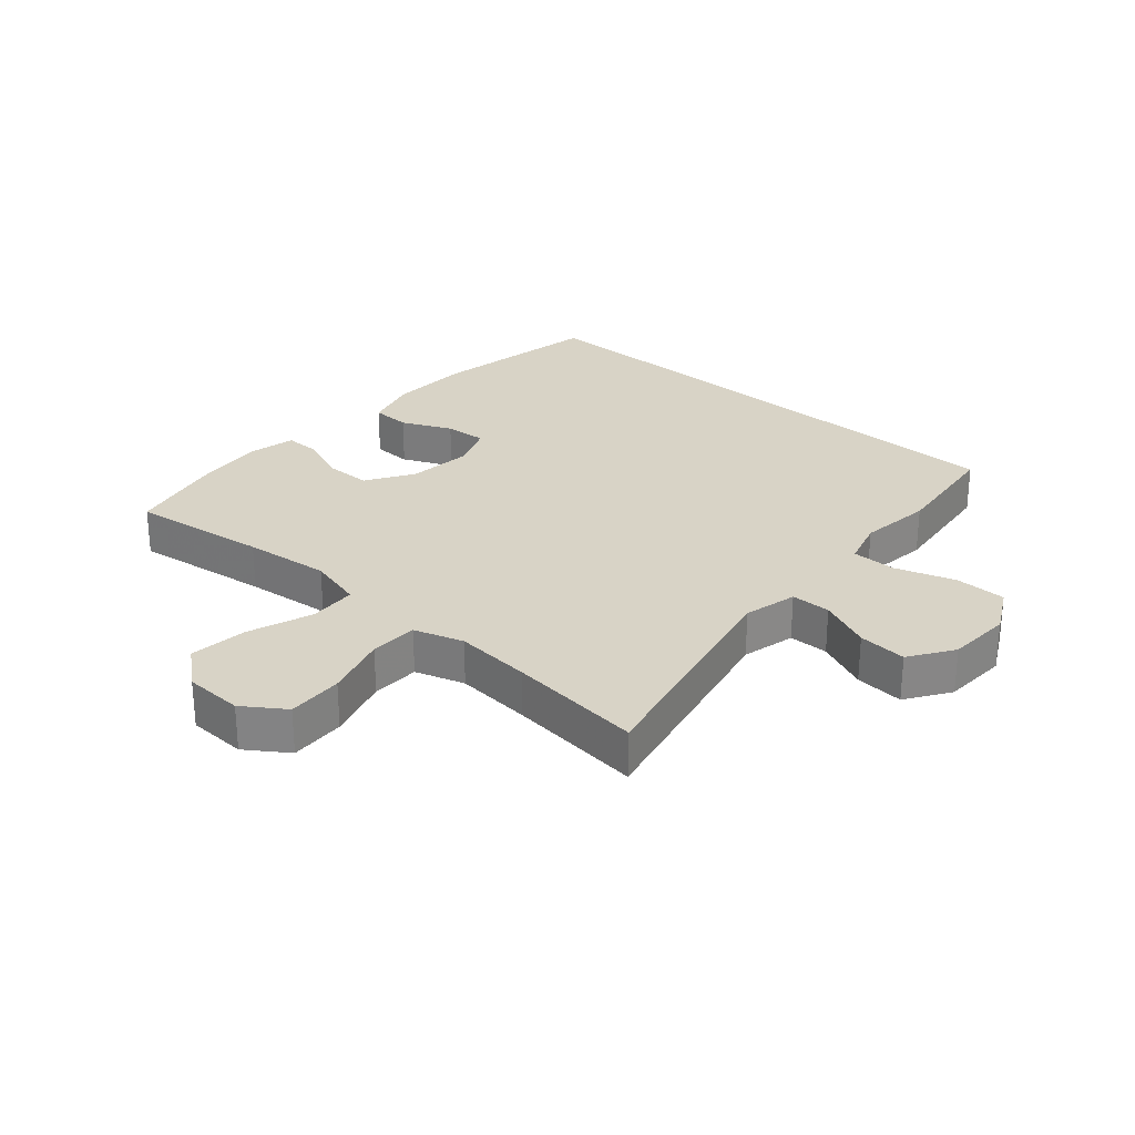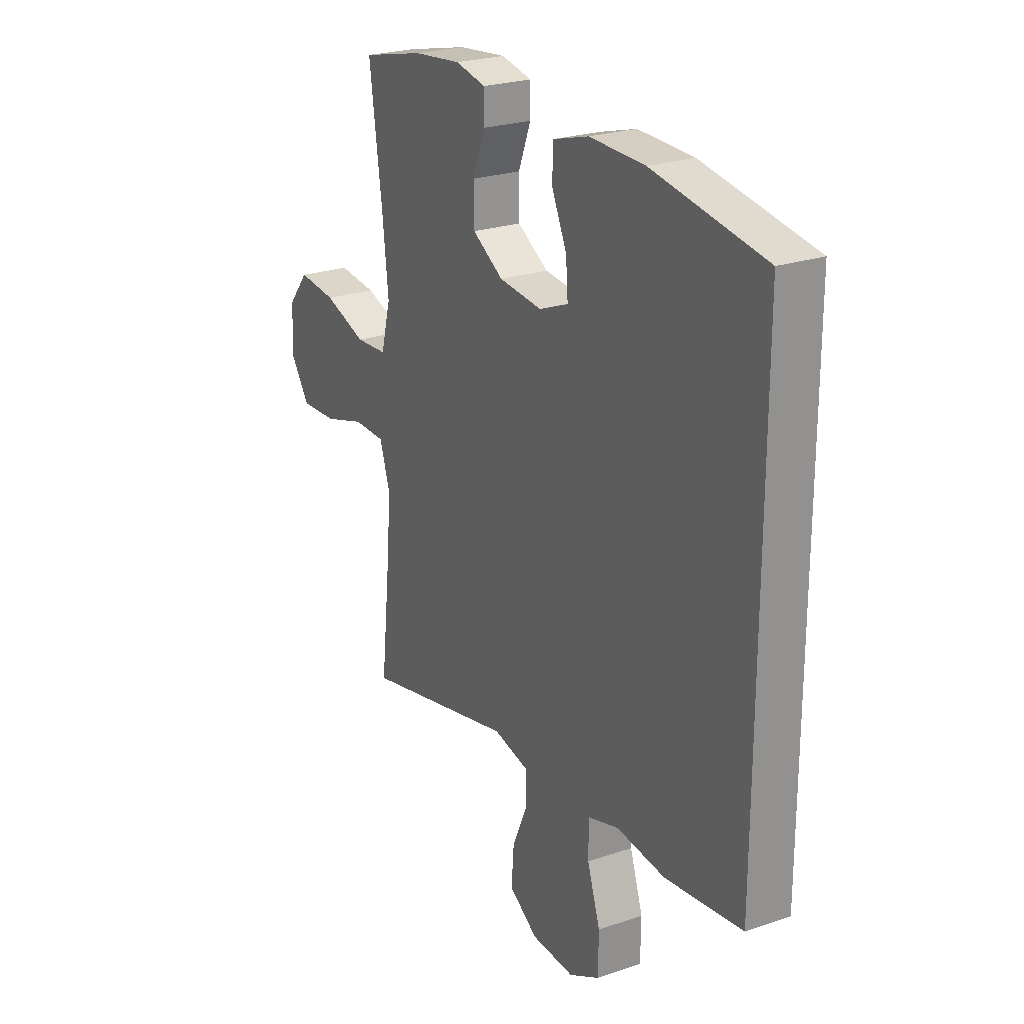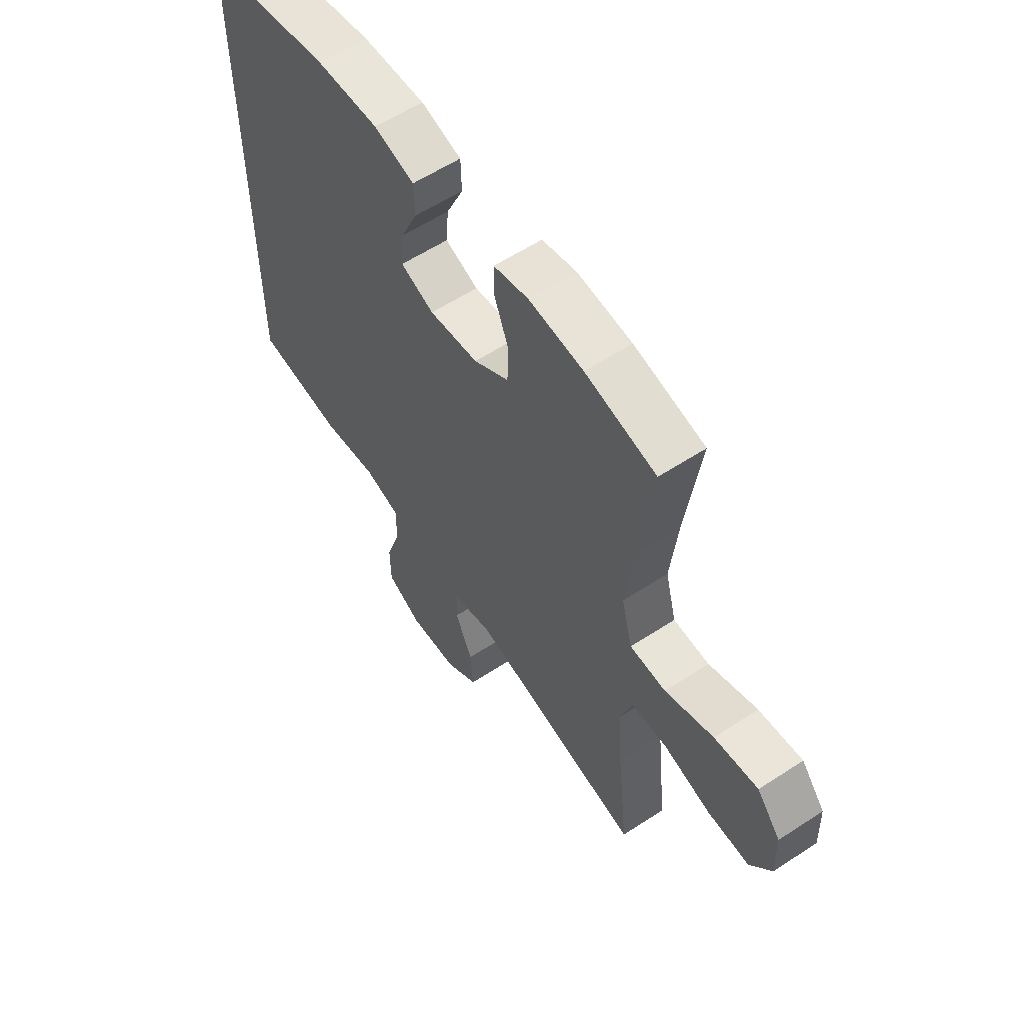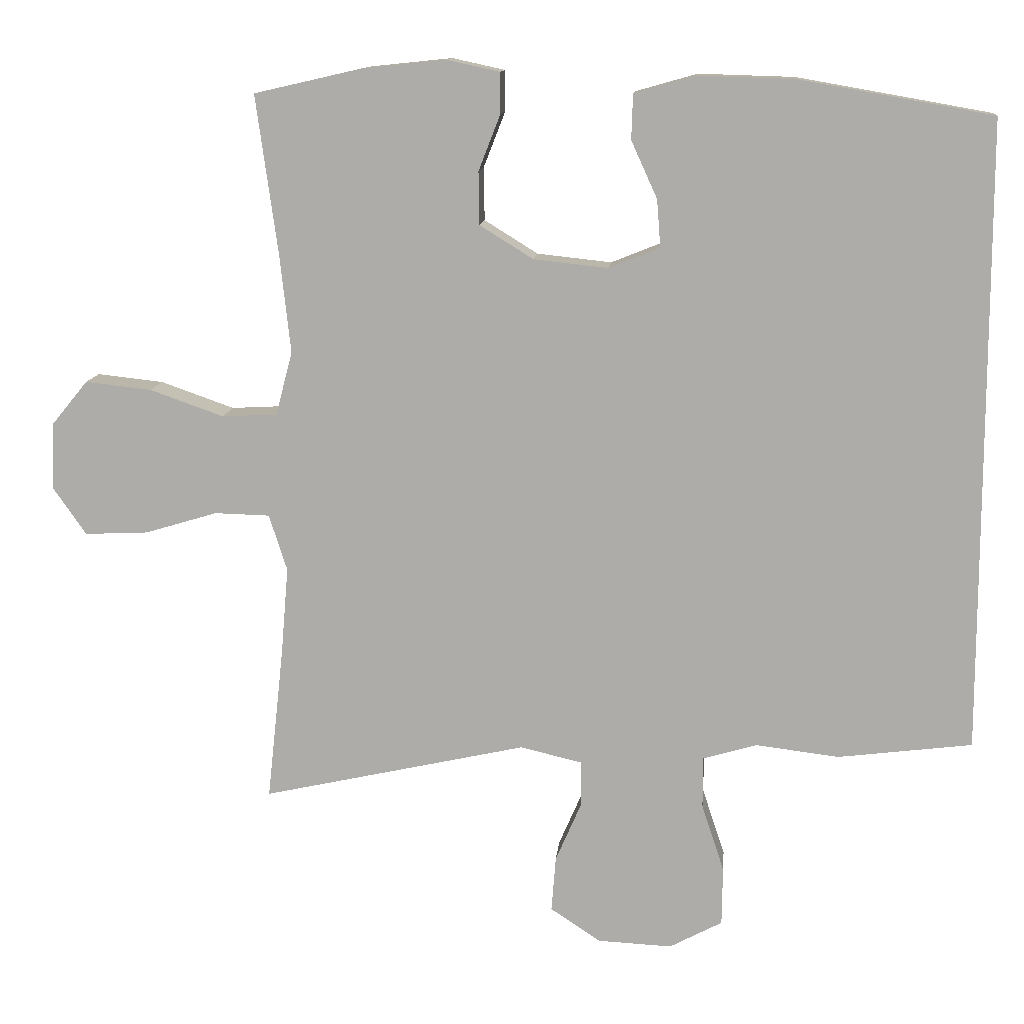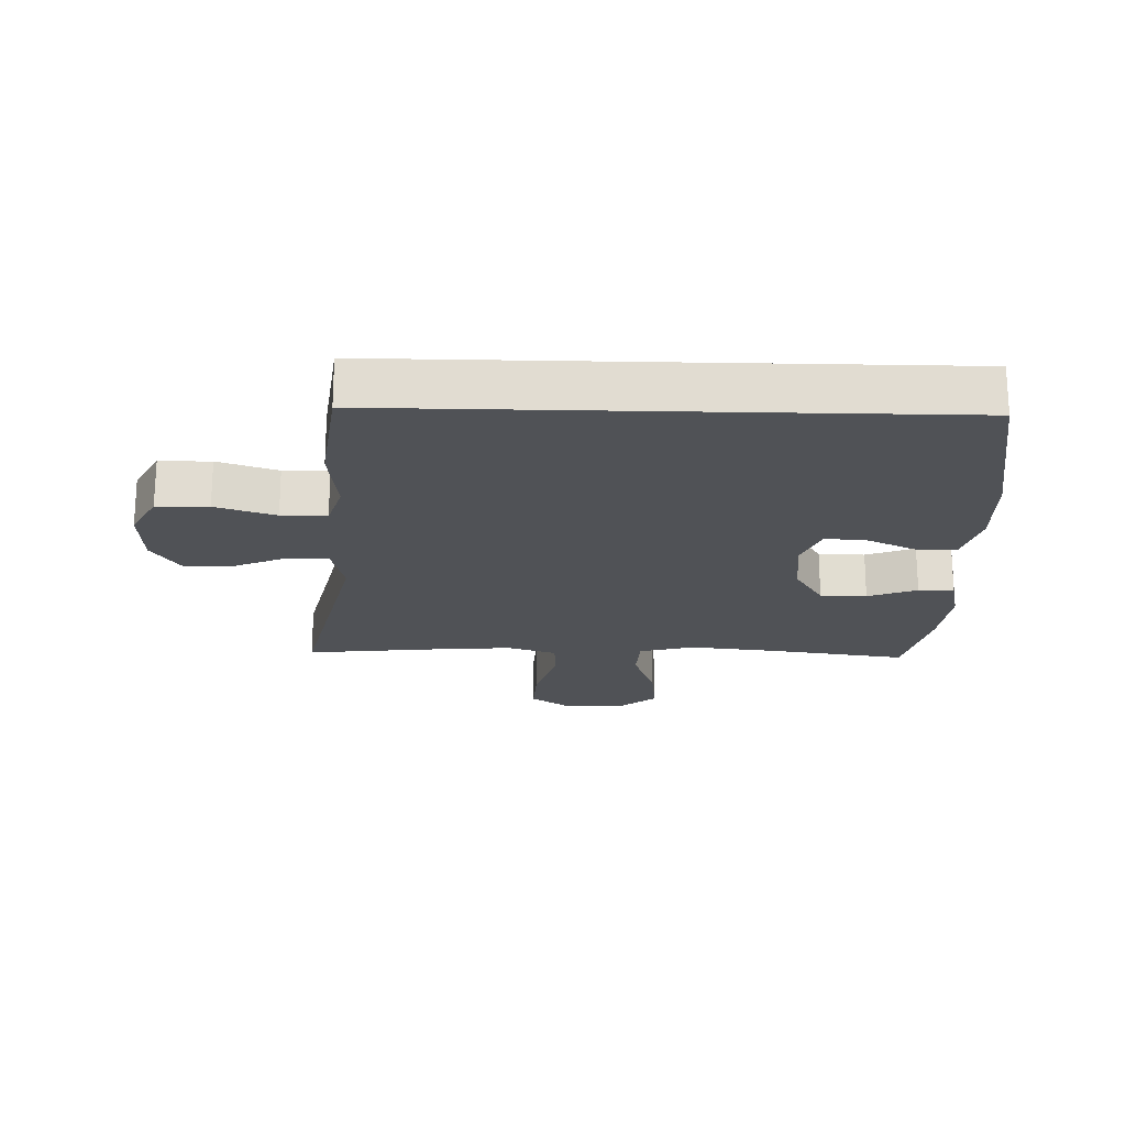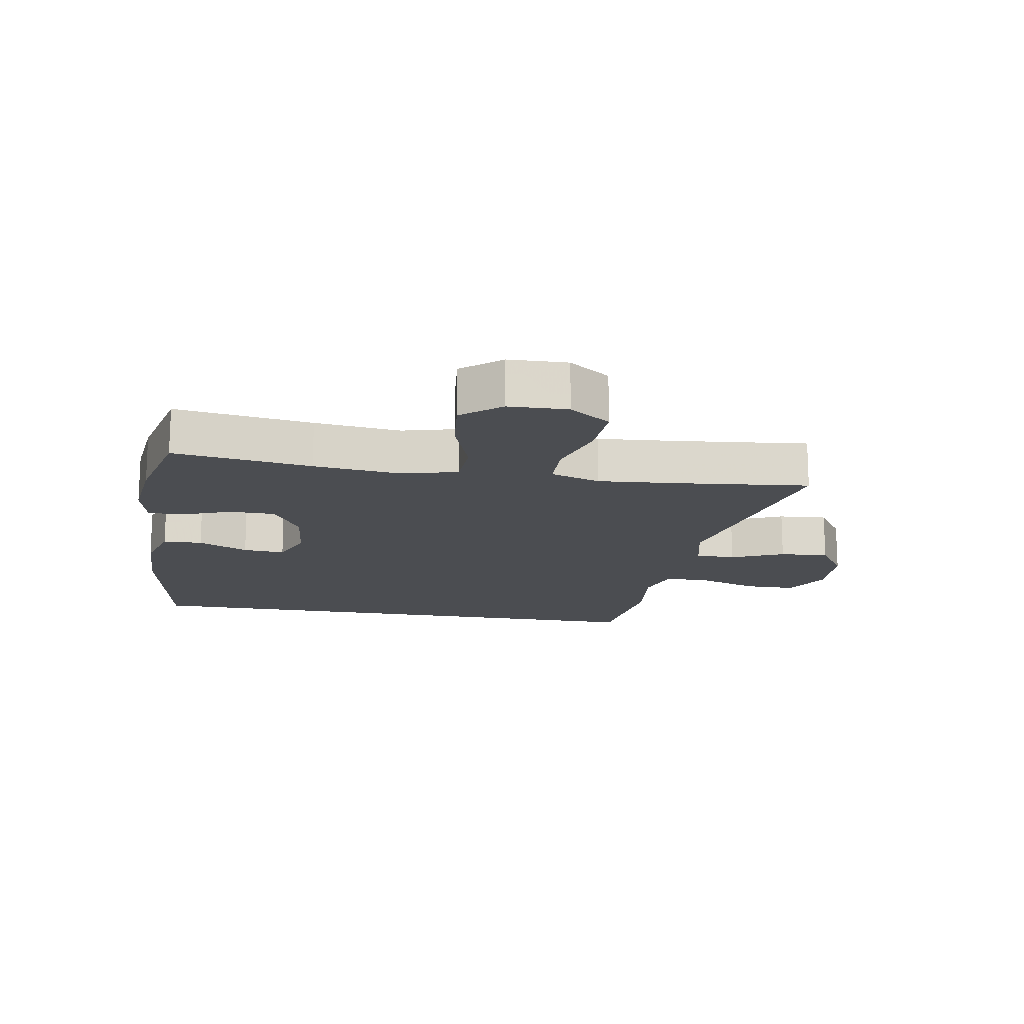
<metadata>
{"format":"obj","ext":"obj","renderer":"f3d","projection":"perspective","resolution":1024,"background":"white","views":[{"elev":27.8,"azim":131.4,"up":"+Y"},{"elev":24.1,"azim":-119.6,"up":"+Z"},{"elev":58.6,"azim":55.9,"up":"+Z"},{"elev":12.2,"azim":-174.7,"up":"+Z"},{"elev":-20.6,"azim":-91.6,"up":"+Y"},{"elev":-16.0,"azim":80.2,"up":"+Y"}]}
</metadata>
<code>
v 0.5 0.07 -0.5
v 0.134 0.07 -0.419
v 0.049 0.07 -0.439
v 0.048 0.07 -0.502
v 0.084 0.07 -0.585
v 0.09 0.07 -0.662
v 0.021 0.07 -0.708
v -0.082 0.07 -0.713
v -0.155 0.07 -0.674
v -0.156 0.07 -0.593
v -0.125 0.07 -0.499
v -0.125 0.07 -0.428
v -0.199 0.07 -0.406
v -0.315 0.07 -0.42
v -0.5 0.07 -0.397
v -0.5 0.07 0.475
v -0.233 0.07 0.522
v -0.101 0.07 0.526
v -0.016 0.07 0.502
v -0.014 0.07 0.44
v -0.05 0.07 0.361
v -0.055 0.07 0.295
v 0.015 0.07 0.267
v 0.118 0.07 0.278
v 0.192 0.07 0.324
v 0.193 0.07 0.397
v 0.163 0.07 0.474
v 0.163 0.07 0.53
v 0.236 0.07 0.546
v 0.351 0.07 0.534
v 0.5 0.07 0.5
v 0.47 0.07 0.282
v 0.455 0.07 0.145
v 0.478 0.07 0.057
v 0.554 0.07 0.053
v 0.656 0.07 0.089
v 0.748 0.07 0.099
v 0.798 0.07 0.038
v 0.801 0.07 -0.055
v 0.756 0.07 -0.12
v 0.668 0.07 -0.116
v 0.568 0.07 -0.086
v 0.492 0.07 -0.088
v 0.467 0.07 -0.166
v 0.477 0.07 -0.287
v 0.5 0 -0.5
v 0.134 0 -0.419
v 0.049 0 -0.439
v 0.048 0 -0.502
v 0.084 0 -0.585
v 0.09 0 -0.662
v 0.021 0 -0.708
v -0.082 0 -0.713
v -0.155 0 -0.674
v -0.156 0 -0.593
v -0.125 0 -0.499
v -0.125 0 -0.428
v -0.199 0 -0.406
v -0.315 0 -0.42
v -0.5 0 -0.397
v -0.5 0 0.475
v -0.233 0 0.522
v -0.101 0 0.526
v -0.016 0 0.502
v -0.014 0 0.44
v -0.05 0 0.361
v -0.055 0 0.295
v 0.015 0 0.267
v 0.118 0 0.278
v 0.192 0 0.324
v 0.193 0 0.397
v 0.163 0 0.474
v 0.163 0 0.53
v 0.236 0 0.546
v 0.351 0 0.534
v 0.5 0 0.5
v 0.47 0 0.282
v 0.455 0 0.145
v 0.478 0 0.057
v 0.554 0 0.053
v 0.656 0 0.089
v 0.748 0 0.099
v 0.798 0 0.038
v 0.801 0 -0.055
v 0.756 0 -0.12
v 0.668 0 -0.116
v 0.568 0 -0.086
v 0.492 0 -0.088
v 0.467 0 -0.166
v 0.477 0 -0.287
f 40 41 42
f 39 40 42
f 38 39 42
f 37 38 42
f 36 37 42
f 35 36 42
f 34 35 42 43
f 33 34 43 44
f 30 31 32
f 29 30 32
f 28 29 32
f 27 28 32
f 26 27 32
f 25 26 32 33
f 24 25 33 44
f 19 20 21
f 18 19 21
f 17 18 21
f 16 17 21
f 15 16 21
f 15 21 22
f 14 15 22
f 13 14 22
f 12 13 22 23
f 9 10 11
f 8 9 11
f 7 8 11
f 6 7 11
f 5 6 11
f 4 5 11
f 11 12 23
f 4 11 23
f 3 4 23
f 45 1 2
f 24 44 45
f 23 24 45
f 3 23 45
f 2 3 45
f 87 86 85
f 87 85 84
f 87 84 83
f 87 83 82
f 87 82 81
f 87 81 80
f 88 87 80 79
f 89 88 79 78
f 77 76 75
f 77 75 74
f 77 74 73
f 77 73 72
f 77 72 71
f 78 77 71 70
f 89 78 70 69
f 66 65 64
f 66 64 63
f 66 63 62
f 66 62 61
f 66 61 60
f 67 66 60
f 67 60 59
f 67 59 58
f 68 67 58 57
f 56 55 54
f 56 54 53
f 56 53 52
f 56 52 51
f 56 51 50
f 56 50 49
f 68 57 56
f 68 56 49
f 68 49 48
f 47 46 90
f 90 89 69
f 90 69 68
f 90 68 48
f 90 48 47
f 1 46 47 2
f 2 47 48 3
f 3 48 49 4
f 4 49 50 5
f 5 50 51 6
f 6 51 52 7
f 7 52 53 8
f 8 53 54 9
f 9 54 55 10
f 10 55 56 11
f 11 56 57 12
f 12 57 58 13
f 13 58 59 14
f 14 59 60 15
f 15 60 61 16
f 16 61 62 17
f 17 62 63 18
f 18 63 64 19
f 19 64 65 20
f 20 65 66 21
f 21 66 67 22
f 22 67 68 23
f 23 68 69 24
f 24 69 70 25
f 25 70 71 26
f 26 71 72 27
f 27 72 73 28
f 28 73 74 29
f 29 74 75 30
f 30 75 76 31
f 31 76 77 32
f 32 77 78 33
f 33 78 79 34
f 34 79 80 35
f 35 80 81 36
f 36 81 82 37
f 37 82 83 38
f 38 83 84 39
f 39 84 85 40
f 40 85 86 41
f 41 86 87 42
f 42 87 88 43
f 43 88 89 44
f 44 89 90 45
f 45 90 46 1

</code>
